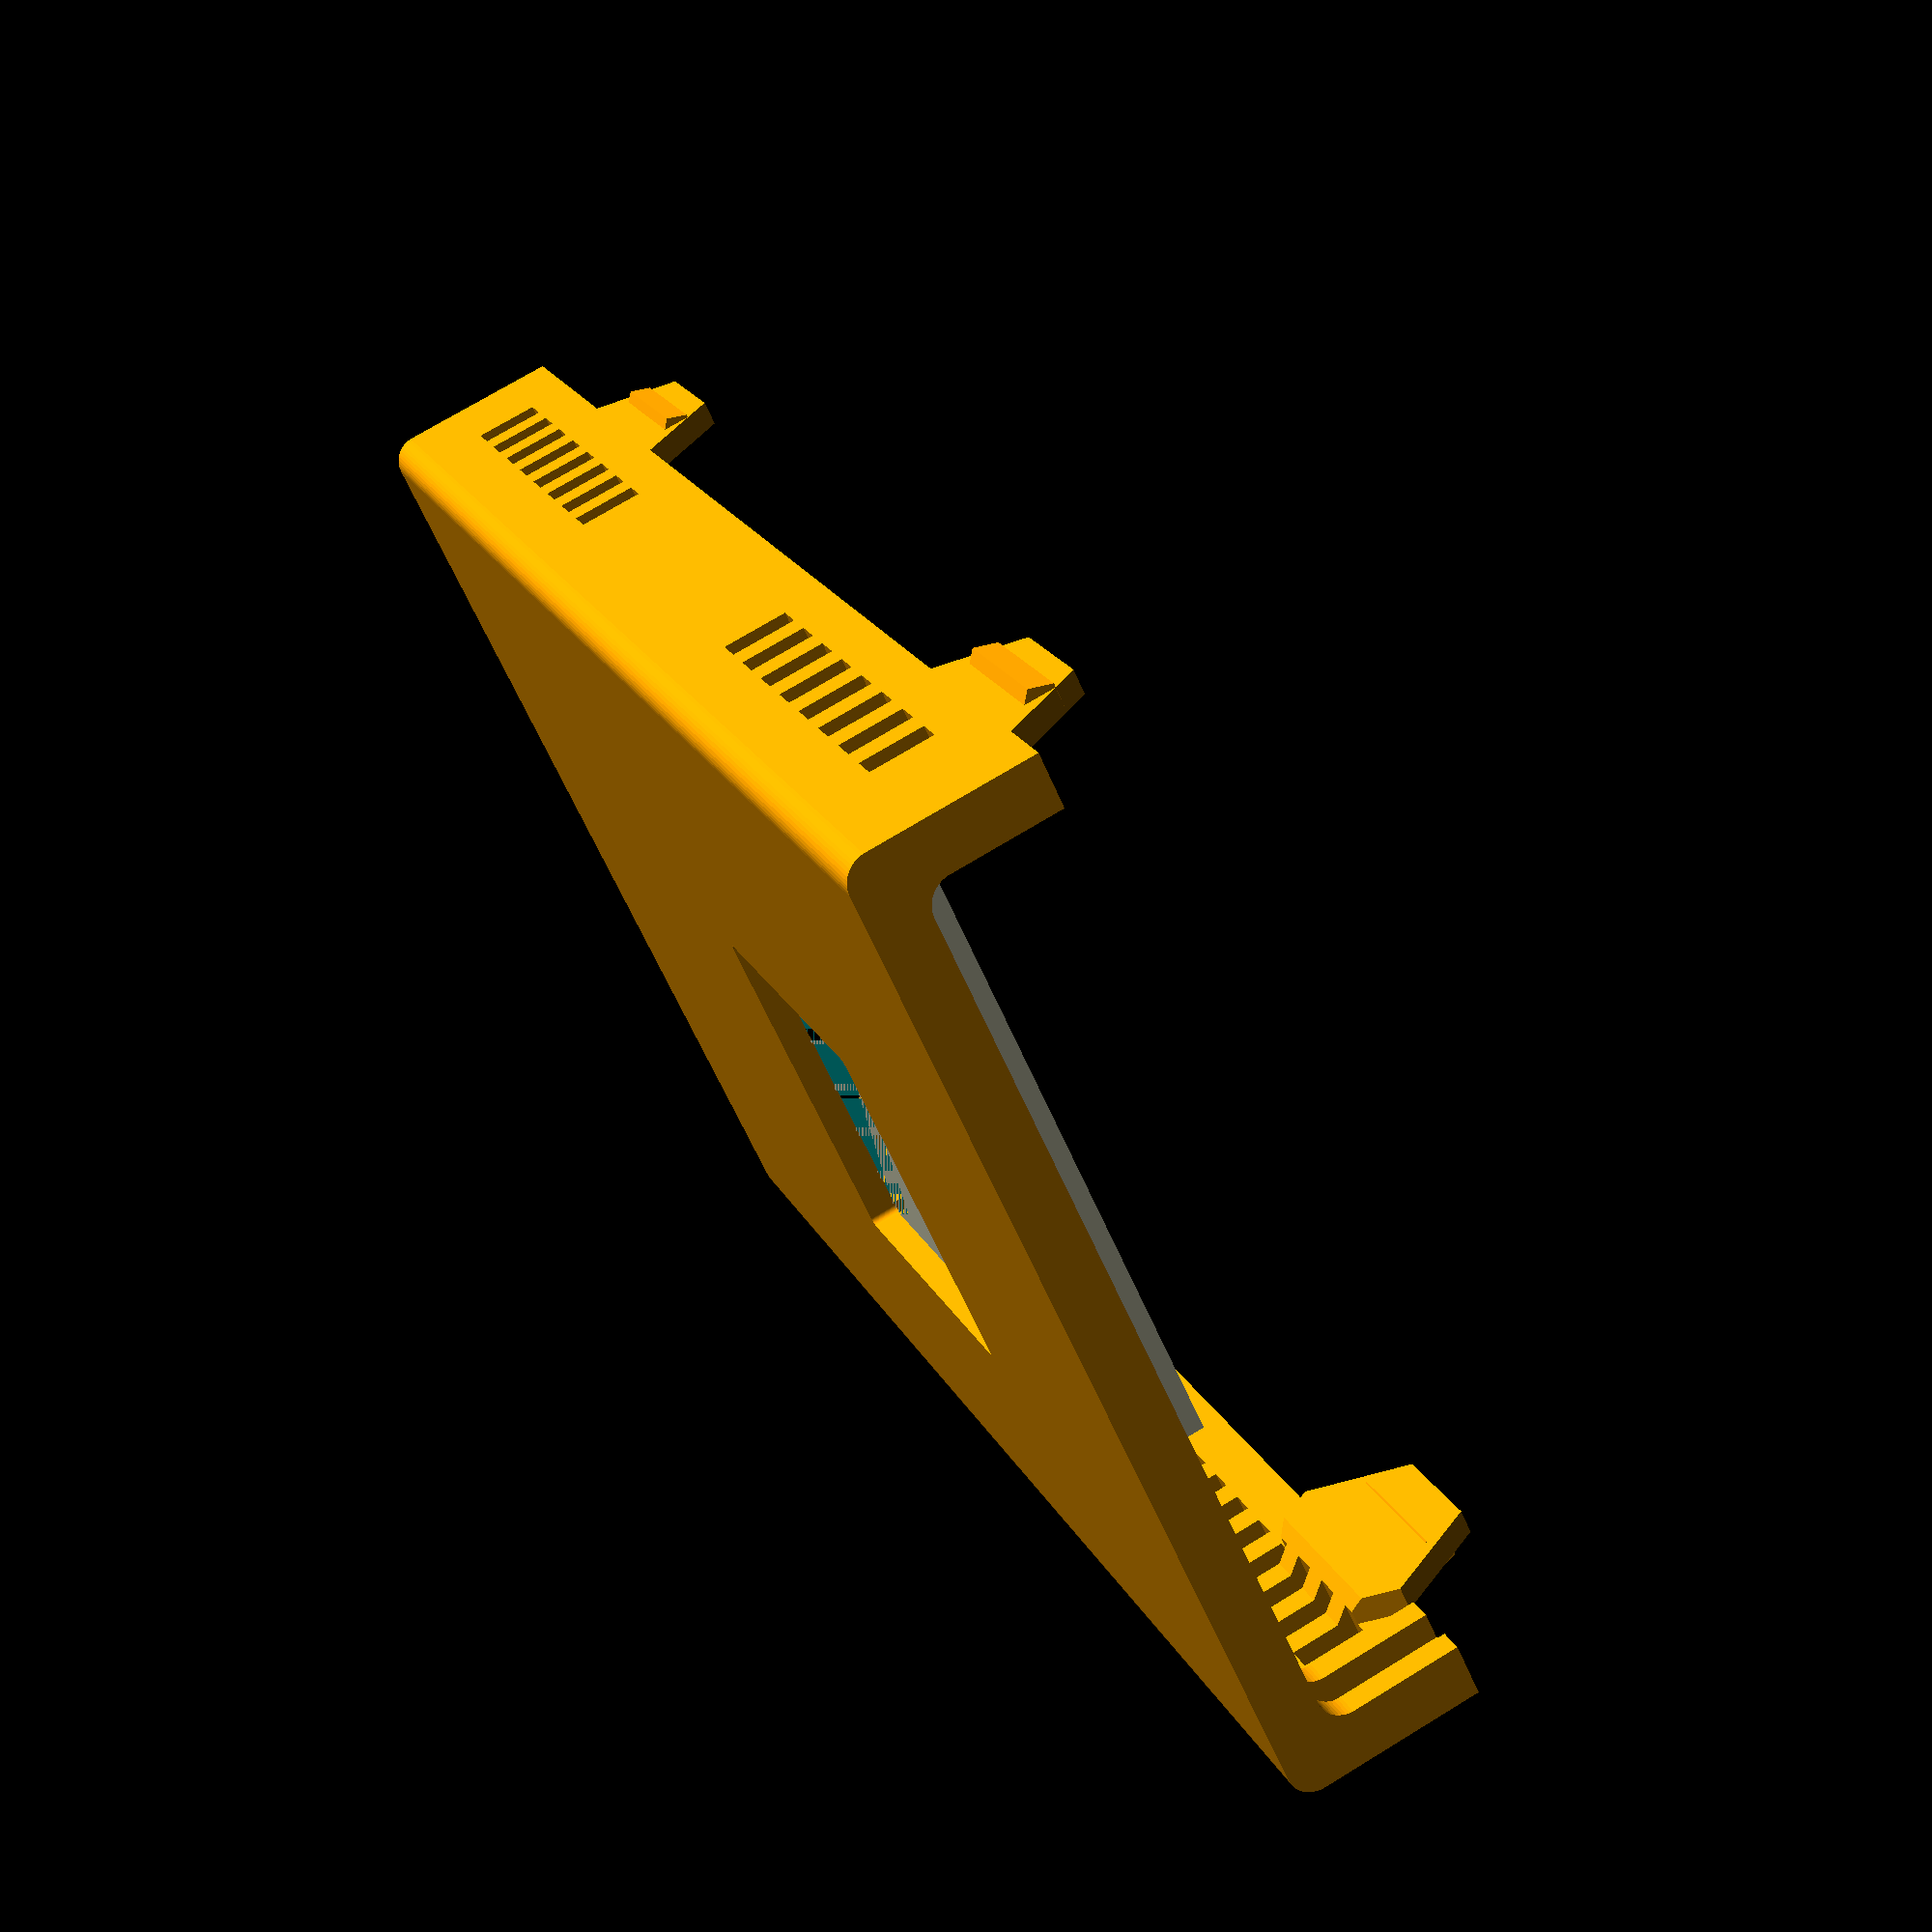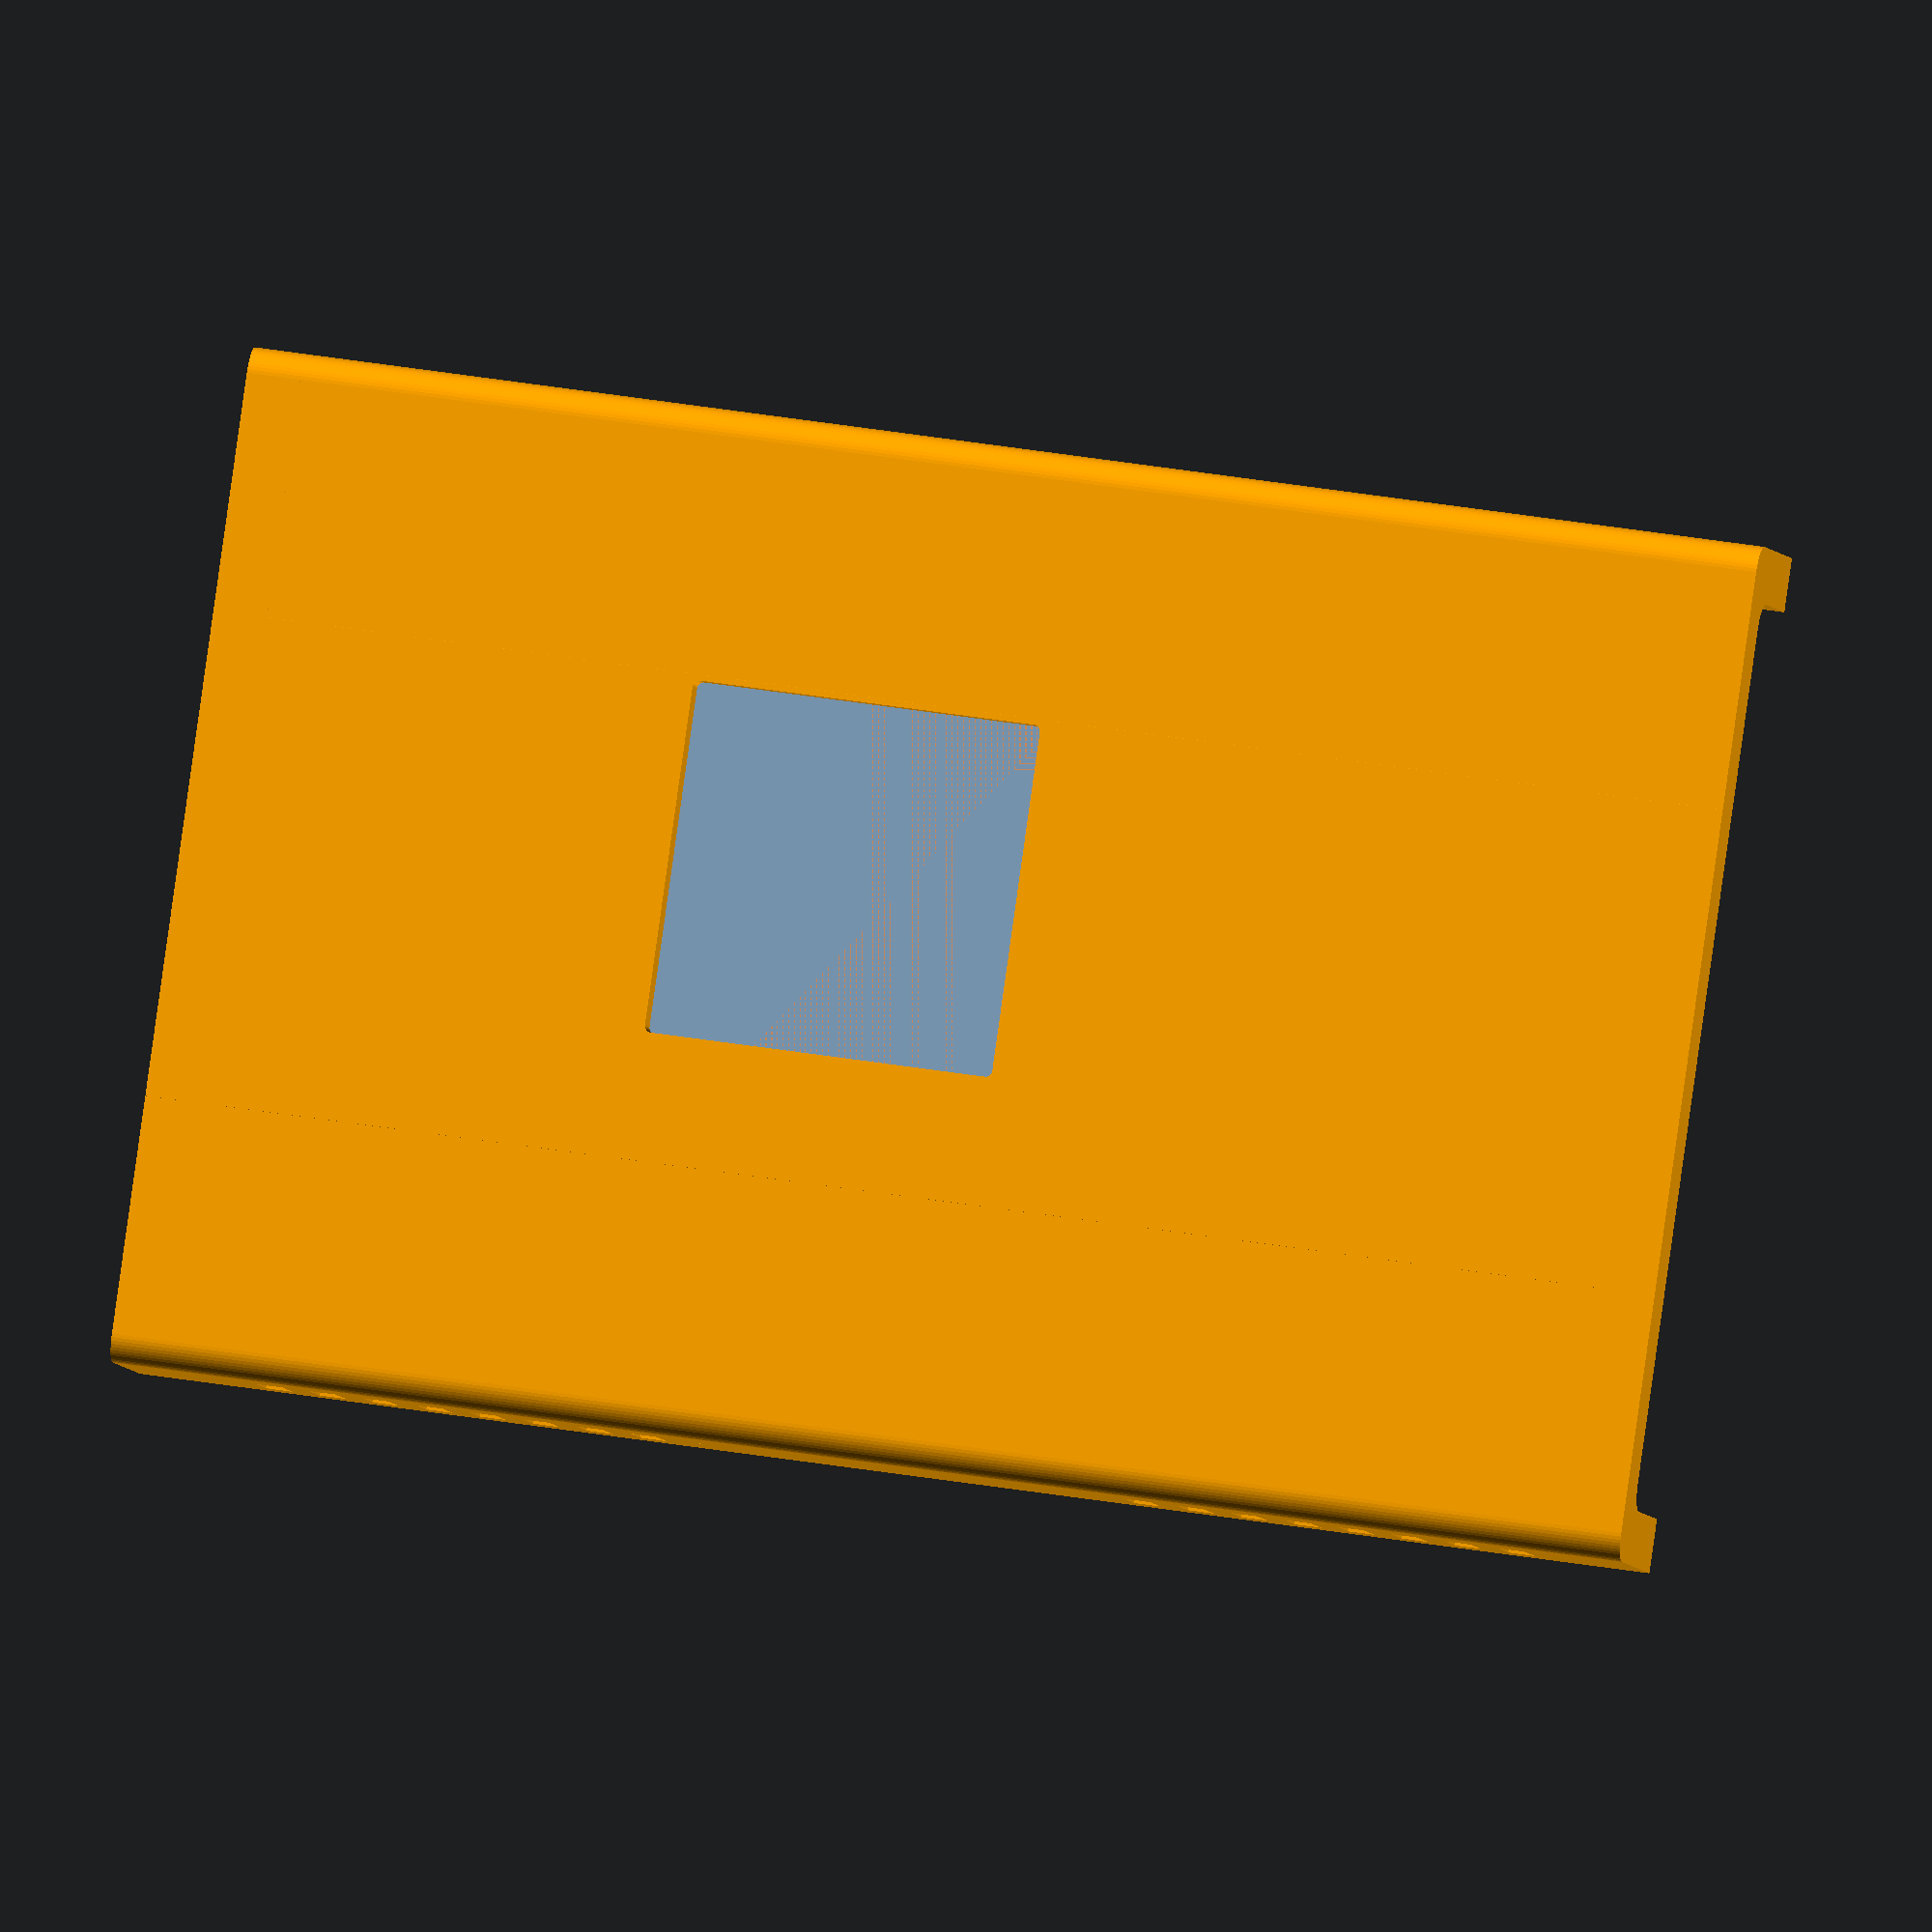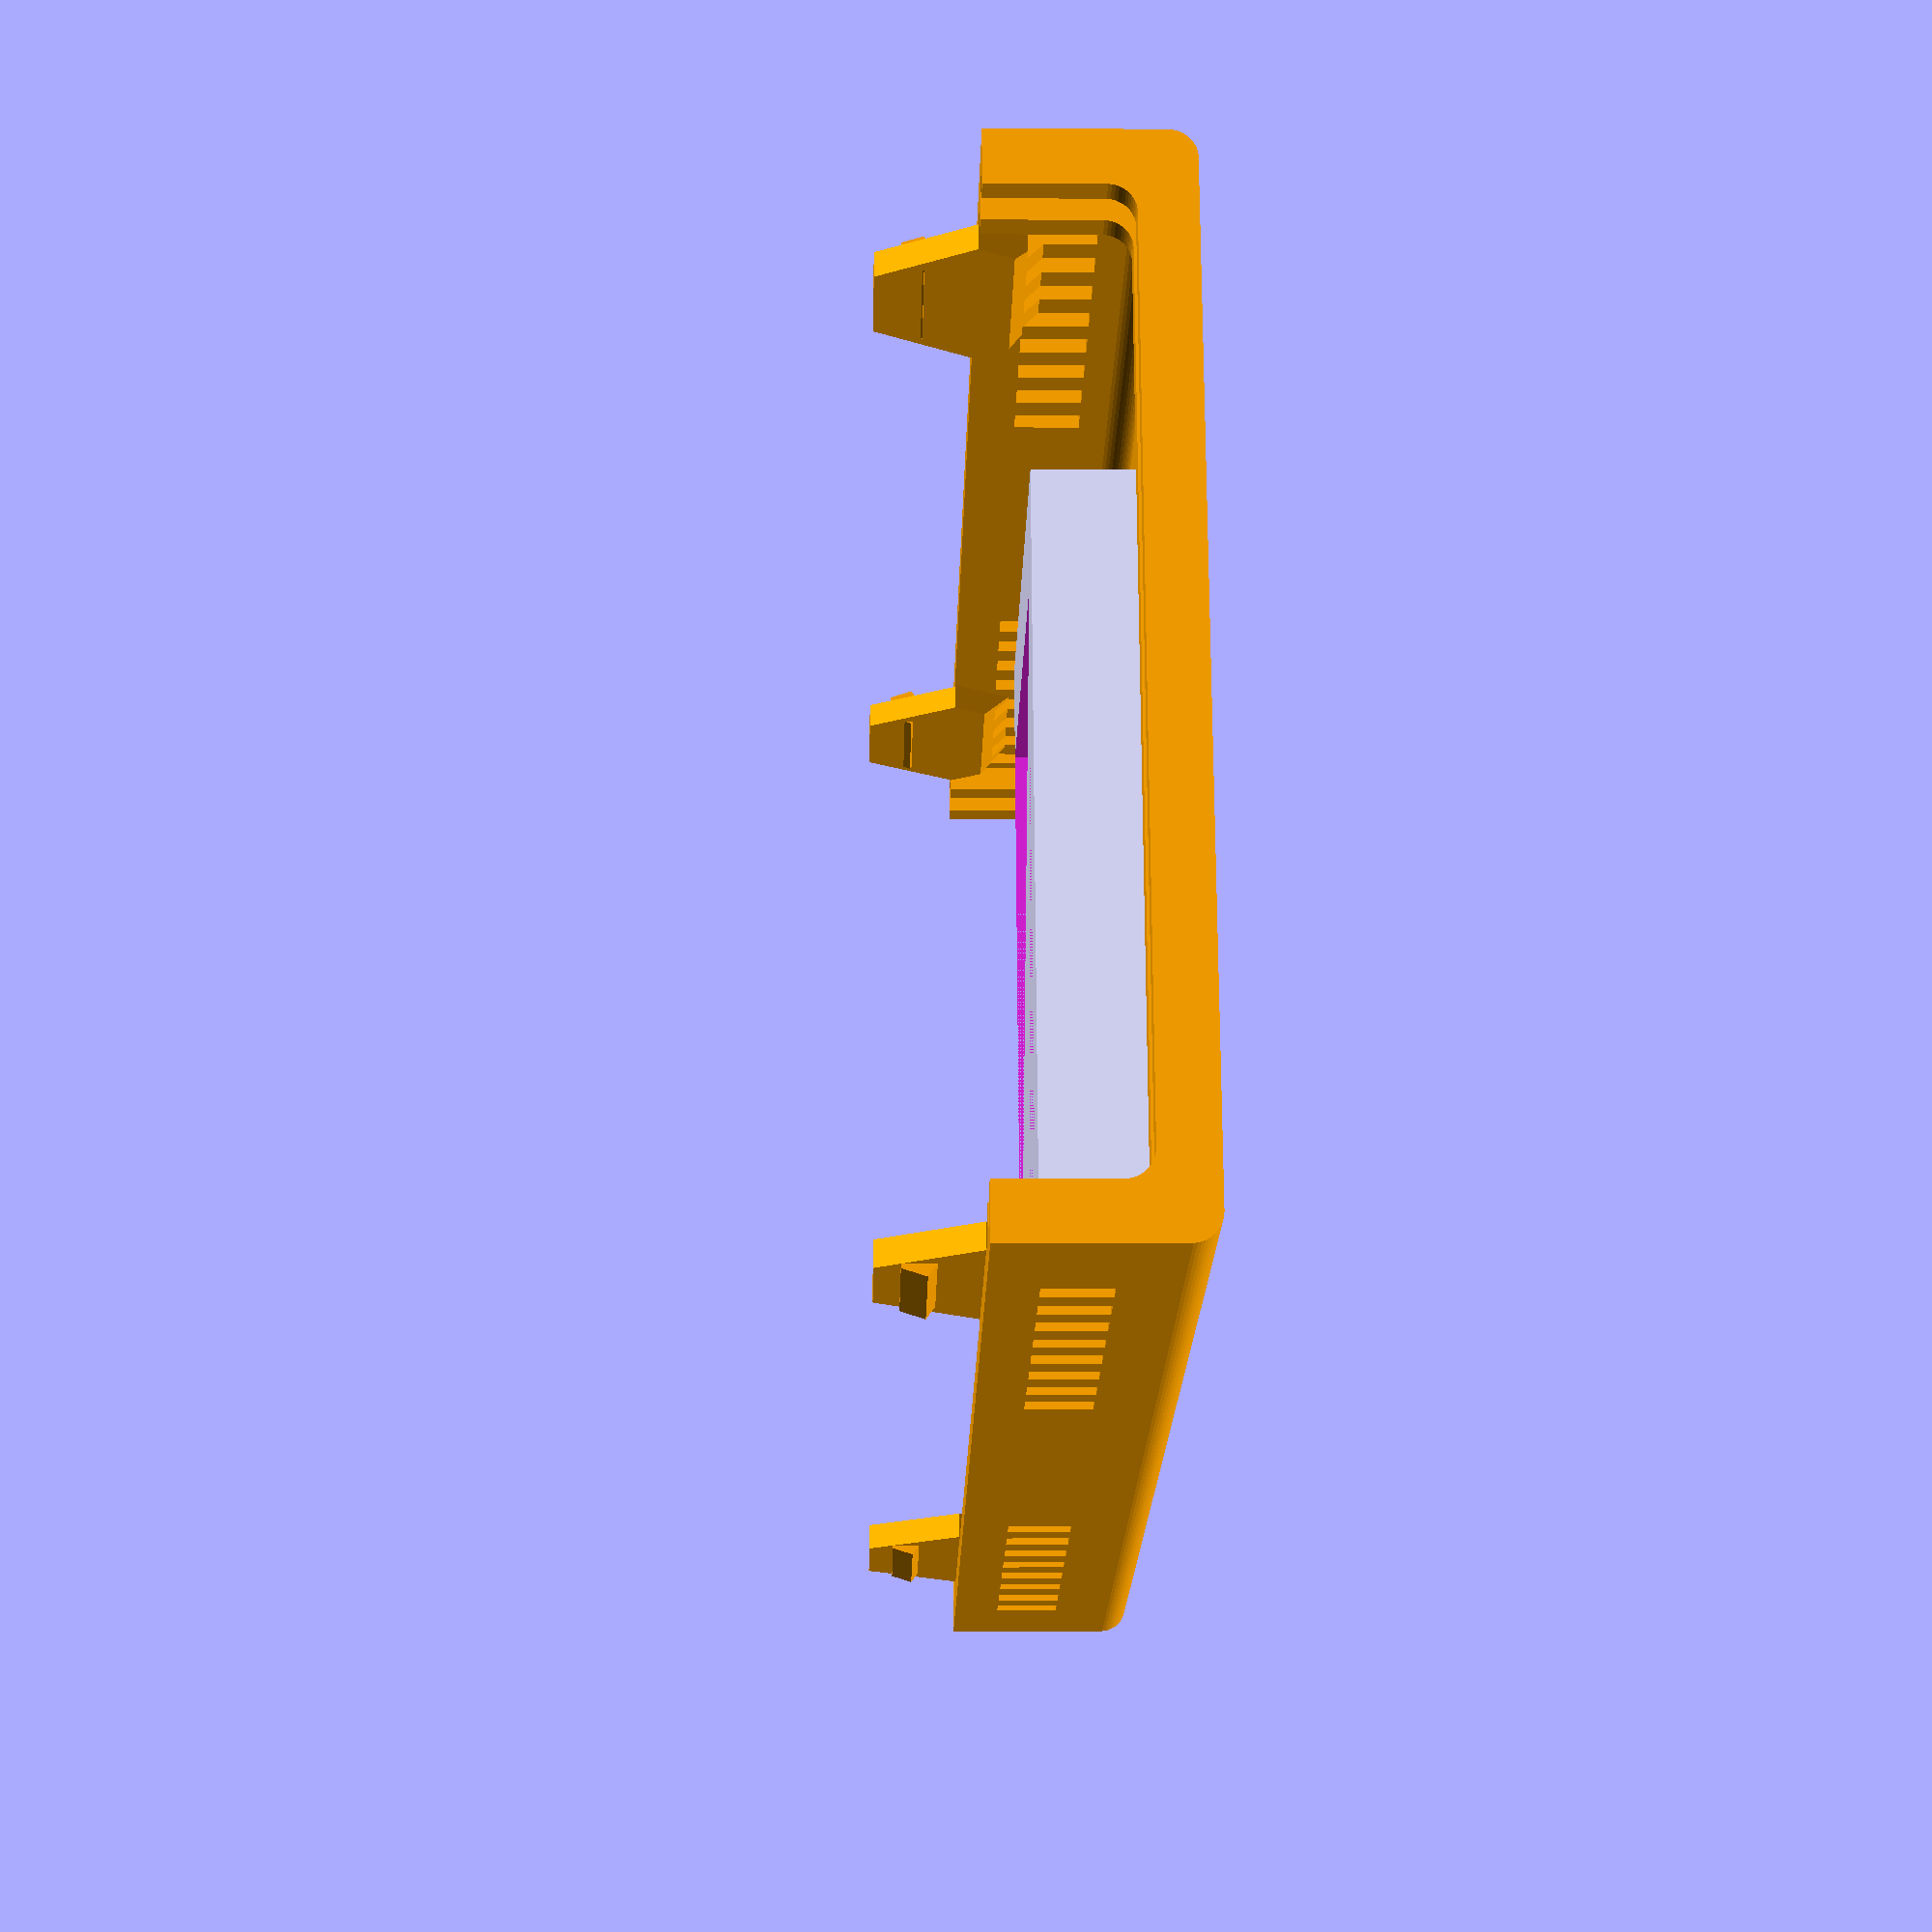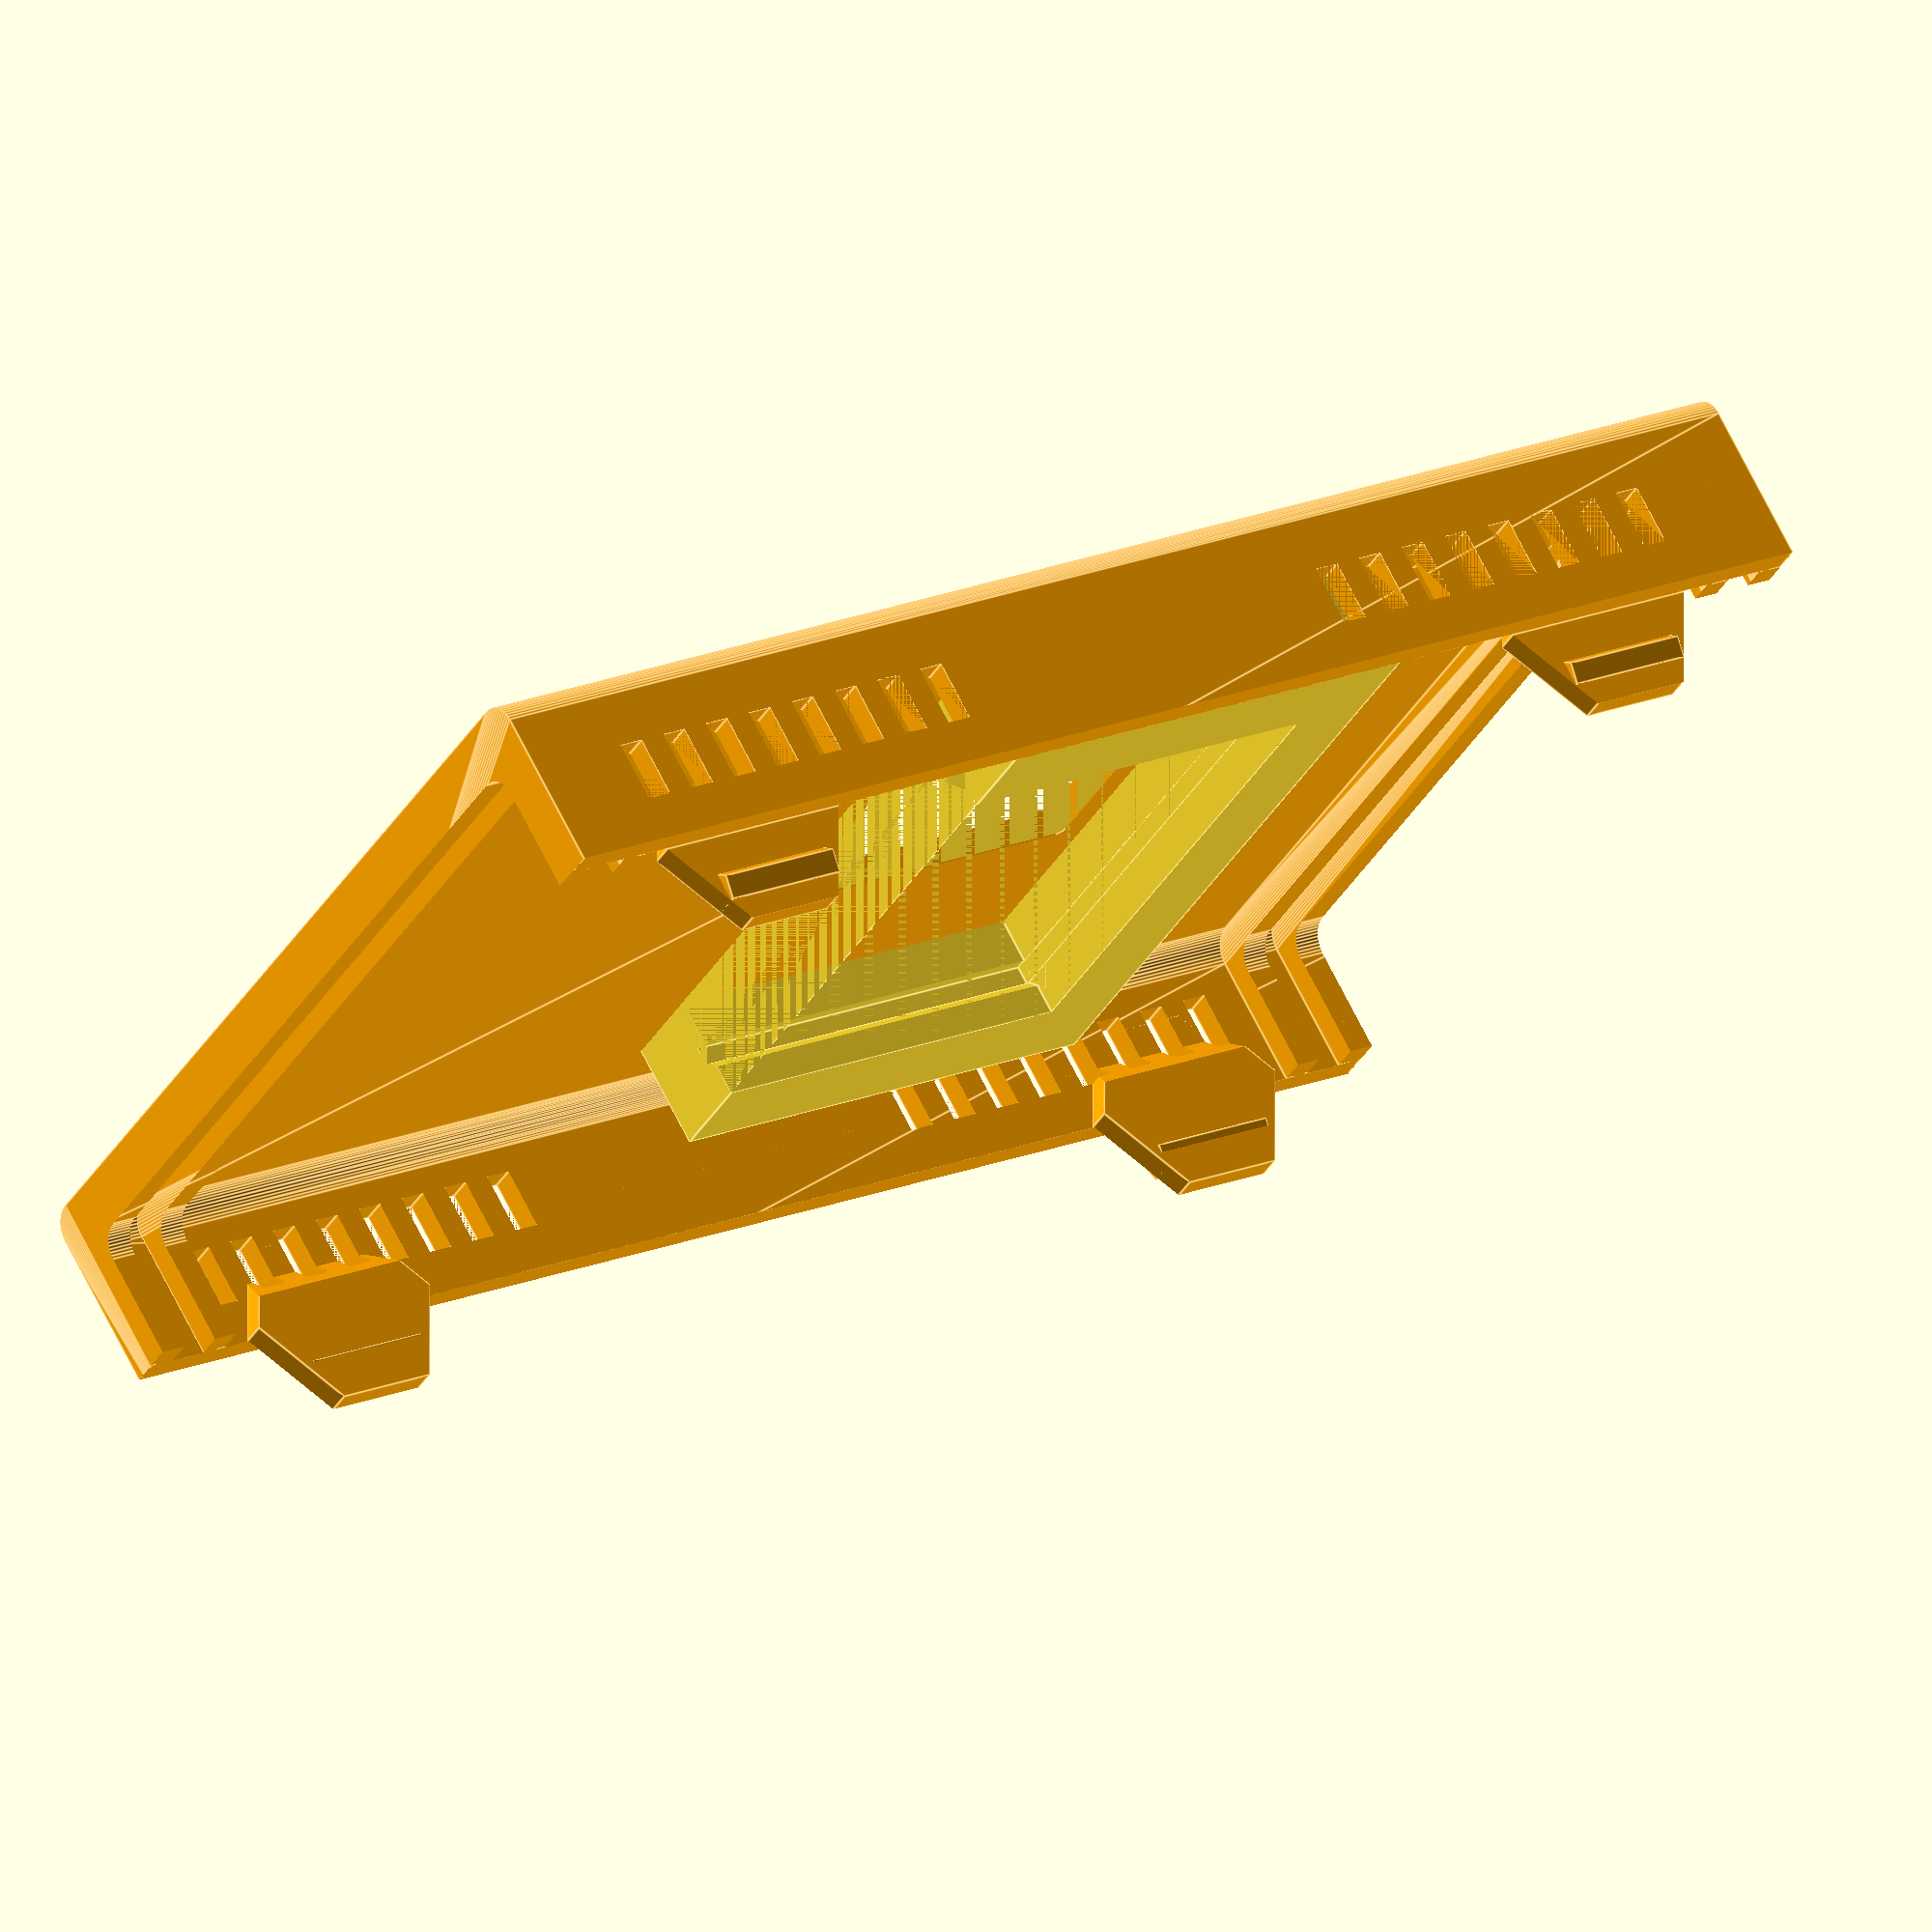
<openscad>

/*//////////////////////////////////////////////////////////////////
              -    FB Aka Heartman/Hearty 2016     -                   
              -   http://heartygfx.blogspot.com    -                  
              -       OpenScad Parametric Box      -                     
              -         CC BY-NC 3.0 License       -                      
////////////////////////////////////////////////////////////////////                                                                                                             
12/02/2016 - Fixed minor bug 
28/02/2016 - Added holes ventilation option                    
09/03/2016 - Added PCB feet support, fixed the shell artefact on export mode. 

*/////////////////////////// - Info - //////////////////////////////

// All coordinates are starting as integrated circuit pins.
// From the top view :

//   CoordD           <---       CoordC
//                                 ^
//                                 ^
//                                 ^
//   CoordA           --->       CoordB


////////////////////////////////////////////////////////////////////


////////// - Paramètres de la boite - Box parameters - /////////////

/* [Box dimensions] */
// - Longueur - Length  
  Length        = 113;       
// - Largeur - Width
  Width         = 75;                     
// - Hauteur - Height  
  Height        = 28;  
// - Epaisseur - Wall thickness  
  Thick         = 2;//[2:5]  
  
/* [Box options] */
// - Diamètre Coin arrondi - Filet diameter  
  Filet         = 2;//[0.1:12] 
// - lissage de l'arrondi - Filet smoothness  
  Resolution    = 50;//[1:100] 
// - Tolérance - Tolerance (Panel/rails gap)
  m             = 0.9;
// Pieds PCB - PCB feet (x4) 
  PCBFeet       = 1;// Bottom [0:No, 1:Yes]
  TPCBFeet      = 0;// Top [0:No, 1:Yes]
  PsuHolder     = 0;// Top [0:No, 1:Yes]
  LCD128        = 0;// FpanlLCD [0:No, 1:Yes]
  LCD128t       = 1;// TShellLCD [0:No, 1:Yes]
// - Decorations to ventilation holes
  Vent          = 1;// [0:No, 1:Yes]
// - Decoration-Holes width (in mm)
  Vent_width    = 2;   

/* [PCB_Feet bottom] */
//All dimensions are from the center foot axis
// - Coin bas gauche - Low left corner X position
PCBPosX         = -3.8;
// - Coin bas gauche - Low left corner Y position
PCBPosY         = 2;
// - Longueur PCB - PCB Length
PCBLength       = 68.6;
// - Largeur PCB - PCB Width
PCBWidth        = 53.3;
// - Heuteur pied - Feet height
FootHeight      = 8;
// - Diamètre pied - Foot diameter
FootDia         = 6;
// - Diamètre trou - Hole diameter
FootHole        = 2;  
// - Foot Inset
FootInset       = 2.5;
// feet 1 and 4 are offset horizontally, 2 and 3 are offset vertically
Foot1Offset     = 11.5;
Foot2Offset     = 5.2;
Foot3Offset     = 15.2;
Foot4Offset     = 12.8;

/* [PCB_Feet top] */
//All dimensions are from the center foot axis
// - Coin bas gauche - Low left corner X position
TPCBPosX         = 0;
// - Coin bas gauche - Low left corner Y position
TPCBPosY         = 13.5;
// - Longueur PCB - PCB Length
TPCBLength       = 52.5;
// - Largeur PCB - PCB Width
TPCBWidth        = 73;
// - Heuteur pied - Feet height
TFootHeight      = 8;
// - Diamètre pied - Foot diameter
TFootDia         = 6;
// - Diamètre trou - Hole diameter
TFootHole        = 2;  

/* [LCD Panel] */
//All dimensions are from the center foot axis
// - Coin bas gauche - Low left corner X position
LCDPosX         = 14;
// - Coin bas gauche - Low left corner Y position
LCDPosY         = 12;
// - Longueur PCB - PCB Length
LCDLength       = 43.5;
// - Largeur PCB - PCB Width
LCDWidth        = 30;

/* [STL element to export] */
//Coque haut - Top shell
TShell          = 1;// [0:No, 1:Yes]
//Coque bas- Bottom shell
BShell          = 0;// [0:No, 1:Yes]
//Panneau avant - Front panel
FPanL           = 0;// [0:No, 1:Yes]
//Panneau arrière - Back panel  
BPanL           = 0;// [0:No, 1:Yes]
//Clips is the extras for screws, etc.
Clips           = 0;

/* [Hidden] */
// - Couleur coque - Shell color  
Couleur1        = "Orange";       
// - Couleur panneaux - Panels color    
Couleur2        = "OrangeRed";    
// Thick X 2 - making decorations thicker if it is a vent to make sure they go through shell
Dec_Thick       = Vent ? Thick*2 : Thick; 
// - Depth decoration
Dec_size        = Vent ? Thick*2 : 0.8;

/////////// - Boitier générique bord arrondis - Generic rounded box - //////////

module RoundBox($a=Length, $b=Width, $c=Height){// Cube bords arrondis
                    $fn=Resolution;            
                    translate([0,Filet,Filet]){  
                    minkowski (){                                              
                        cube ([$a-(Length/2),$b-(2*Filet),$c-(2*Filet)], center = false);
                        rotate([0,90,0]){    
                        cylinder(r=Filet,h=Length/2, center = false);
                            } 
                        }
                    }
                }// End of RoundBox Module

      
////////////////////////////////// - Module Coque/Shell - //////////////////////////////////         

module Coque(){//Coque - Shell  
    Thick = Thick*2;  
    difference(){    
        difference(){//sides decoration
            union(){    
                difference() {//soustraction de la forme centrale - Substraction Fileted box
                    difference(){//soustraction cube median - Median cube slicer
                        union() {//union               
                            difference(){//Coque    
                                RoundBox();
                                translate([Thick/2,Thick/2,Thick/2]){     
                                    RoundBox($a=Length-Thick, $b=Width-Thick, $c=Height-Thick);
                                }
                            }//Fin diff Coque                            
                            difference(){//largeur Rails        
                                translate([Thick+m,Thick/2,Thick/2]){// Rails
                                    RoundBox($a=Length-((2*Thick)+(2*m)), $b=Width-Thick, $c=Height-(Thick*2));
                                }//fin Rails
                                translate([((Thick+m/2)*1.55),Thick/2,Thick/2+0.1]){ // +0.1 added to avoid the artefact
                                    RoundBox($a=Length-((Thick*3)+2*m), $b=Width-Thick, $c=Height-Thick);
                                }           
                            }//Fin largeur Rails
                        }//Fin union                                   
                        translate([-Thick,-Thick,Height/2]){// Cube à soustraire
                            cube ([Length+100, Width+100, Height], center=false);
                        }                                            
                    }//fin soustraction cube median - End Median cube slicer
                    translate([-Thick/2,Thick,Thick]){// Forme de soustraction centrale 
                        RoundBox($a=Length+Thick, $b=Width-Thick*2, $c=Height-Thick);       
                    }                          
                }                                          
                if (TShell==1) {
                    translate([Length-((3*Thick)+10),2.75,Height/2+4]){
                        rotate([0,90,0]){
                            cylinder(d=3,10);
                        }
                    }
                    translate([3*Thick,2.75,Height/2+4]){
                        rotate([0,90,0]){
                            cylinder(d=2.7,10);
                        }
                    }
                    difference(){// wall fixation box legs
                        union(){
                            translate([3*Thick +5,Thick,Height/2]){
                                rotate([90,0,0]){
                                    $fn=6;
                                    cylinder(d=16,Thick/2);
                                }   
                            }
                                
                            translate([Length-((3*Thick)+5),Thick,Height/2]){
                                rotate([90,0,0]){
                                    $fn=6;
                                    cylinder(d=16,Thick/2);
                                }   
                            }
                        }
                        translate([4,Thick+Filet,Height/2-57]){   
                            rotate([45,0,0]){
                                cube([Length,40,40]);    
                            }
                        }
                        translate([0,-(Thick*1.46),Height/2]){
                            cube([Length,Thick*2,10]);
                        }
                    } //Fin fixation box legs
                    translate([Length,Width,0]) {
                        rotate([0,0,180]) {
                            translate([Length-((3*Thick)+10),2.75,Height/2+4]){
                                rotate([0,90,0]){
                                    cylinder(d=3,10);
                                }
                            }
                            translate([3*Thick,2.75,Height/2+4]){
                                rotate([0,90,0]){
                                    cylinder(d=2.7,10);
                                }
                            }
                            difference(){// wall fixation box legs
                                union(){
                                    translate([3*Thick +5,Thick,Height/2]){
                                        rotate([90,0,0]){
                                            $fn=6;
                                            cylinder(d=16,Thick/2);
                                        }   
                                    }
                                        
                                    translate([Length-((3*Thick)+5),Thick,Height/2]){
                                        rotate([90,0,0]){
                                            $fn=6;
                                            cylinder(d=16,Thick/2);
                                        }   
                                    }
                                }
                                translate([4,Thick+Filet,Height/2-57]){   
                                    rotate([45,0,0]){
                                        cube([Length,40,40]);    
                                    }
                                }
                                translate([0,-(Thick*1.46),Height/2]){
                                    cube([Length,Thick*2,10]);
                                }
                            } //Fin fixation box legs
                        } // rotate
                    } // translate extra legs
                }
            }
            union(){// outbox sides decorations
                for(i=[0:Thick:Length/4]){
                    // Ventilation holes part code submitted by Ettie - Thanks ;) 
                    translate([10+i,-Dec_Thick+Dec_size,6]){
                        cube([Vent_width,Dec_Thick,Height/6]);
                    }
                    translate([(Length-10) - i,-Dec_Thick+Dec_size,6]){
                        cube([Vent_width,Dec_Thick,Height/6]);
                    }
                    translate([(Length-10) - i,Width-Dec_size,6]){
                        cube([Vent_width,Dec_Thick,Height/6]);
                    }
                    translate([10+i,Width-Dec_size,6]){
                        cube([Vent_width,Dec_Thick,Height/6]);
                    }
                }// fin de for
            }//fin union decoration
        }//fin difference decoration

        if (BShell==1) {
            union(){ //sides holes
                $fn=50;
                translate([3*Thick-2,2,Height/2-4]){
                    rotate([0,90,0]){
                        cylinder(d=3,14);
                    }
                }
                translate([Length-((3*Thick)+12),2,Height/2-4]){
                    rotate([0,90,0]){
                        cylinder(d=3,14);
                    }
                }
                translate([3*Thick+5,Width-2,Height/2-4]){
                    rotate([0,90,0]){
                        cylinder(d=3,14);
                    }
                }
                translate([Length-((3*Thick)+12),Width-2,Height/2-4]){
                    rotate([0,90,0]){
                        cylinder(d=3,14);
                    }
                }
            }//fin union de sides holes
        }
    }//fin de difference holes
}// fin coque 

////////////////////////////// - Experiment - ///////////////////////////////////////////





/////////////////////// - Foot with base filet - /////////////////////////////
module foot(FootDia,FootHole,FootHeight,Filet){
    color(Couleur1)   
    translate([0,0,1])
    difference(){
        cylinder(d=FootDia+Filet,FootHeight-Thick, $fn=100);
        rotate_extrude($fn=100){
            translate([(FootDia+Filet*2)/2,Filet-.3,0]){
                if (Filet>0) {
                    minkowski(){
                        square(10);
                        circle(Filet, $fn=100);
                    }
                }
            }
        }
        cylinder(d=FootHole,FootHeight+1, $fn=100);
    }          
}// Fin module foot
  
module Feet(BoardLength,BoardWidth,FHeight,FDia,FHole,F1Offset,F2Offset,F3Offset,F4Offset,Filet){     
    //////////////// - PCB only visible in the preview mode - /////////////////////    
    translate([3*Thick+2,Thick+5,FHeight+(Thick/2)-0.5]){
    
        %square ([BoardLength,BoardWidth]);
        translate([BoardLength/2,BoardWidth/2,0.5]){ 
            color("Olive")
            %text("PCB", halign="center", valign="center", font="Arial black");
        }
    } // Fin PCB 
  
    
////////////////////////////// - Feet - //////////////////////////////////////////
    translate([(3*Thick+2)+FootInset+F1Offset,(Thick+5)+FootInset,Thick/2]){
        foot(FDia,FHole,FHeight,Filet);
    }
    translate([(3*Thick+2)+BoardLength-FootInset,(Thick+5)+F2Offset+FootInset,Thick/2]){
        foot(FDia,FHole,FHeight,Filet);
    }
    translate([(3*Thick+2)+BoardLength-FootInset,(Thick+5)+BoardWidth-FootInset-F3Offset,Thick/2]){
        foot(FDia,FHole,FHeight,Filet);
    }        
    translate([(3*Thick+2)+FootInset+F4Offset,(Thick+5)+BoardWidth-FootInset,Thick/2]){
        foot(FDia,FHole,FHeight,Filet);
    }        

} // Fin du module Feet
 
 ////////////////////////////////////////////////////////////////////////
////////////////////// <- Holes Panel Manager -> ///////////////////////
////////////////////////////////////////////////////////////////////////

//                           <- Panel ->  
module Panel(Length,Width,Thick,Filet){
    scale([0.5,1,1])
    minkowski(){
            cube([Thick,Width-(Thick*2+Filet*2+m),Length-(Thick*2+Filet*2+m)]);
            translate([0,Filet,Filet])
            rotate([0,90,0])
            cylinder(r=Filet,h=Thick, $fn=100);
      }
}



//                          <- Circle hole -> 
// Cx=Cylinder X position | Cy=Cylinder Y position | Cdia= Cylinder dia | Cheight=Cyl height
module CylinderHole(OnOff,Cx,Cy,Cdia){
    if(OnOff==1)
    translate([Cx,Cy,-1])
        cylinder(d=Cdia,10, $fn=50);
}
//                          <- Square hole ->  
// Sx=Square X position | Sy=Square Y position | Sl= Square Length | Sw=Square Width | Filet = Round corner
module SquareHole(OnOff,Sx,Sy,Sl,Sw,Filet){
    if(OnOff==1)
     minkowski(){
        translate([Sx+Filet/2,Sy+Filet/2,-1])
            cube([Sl-Filet,Sw-Filet,10]);
            cylinder(d=Filet,h=10, $fn=100);
       }
}


 
//                      <- Linear text panel -> 
module LText(OnOff,Tx,Ty,Font,Size,Content){
    if(OnOff==1)
    translate([Tx,Ty,Thick+.5])
    linear_extrude(height = 1){
    text(Content, size=Size, font=Font);
    }
}
//                     <- Circular text panel->  
module CText(OnOff,Tx,Ty,Font,Size,TxtRadius,Angl,Turn,Content){ 
      if(OnOff==1) {
      Angle = -Angl / len(Content);
      translate([Tx,Ty,Thick+.5])
          for (i= [0:len(Content)-1] ){   
              rotate([0,0,i*Angle+90+Turn])
              translate([0,TxtRadius,0]) {
                linear_extrude(height = 1){
                text(Content[i], font = Font, size = Size,  valign ="baseline", halign ="center");
                    }
                }   
             }
      }
}

////////////////////// <- New module Panel -> //////////////////////
module LCD128Holder(){
    translate([-8,LCDPosY-6,LCDPosX-6]){
        difference() {
            cube([8,LCDLength+12,LCDWidth+6]);
            union() {
                translate([3,LCDLength+2.85,6]) rotate([0,0,45]) cube([2,2,LCDWidth+1]);
                translate([3,6,6]) rotate([0,0,45]) cube([2,2,LCDWidth+1]);
                translate([0,7,6]){
                    cube([8,LCDLength-2,LCDWidth]);
                    translate([3,-1,0]){
                        cube([1.5,LCDLength,LCDWidth]);
                    }
                }
            }
        }
    }
}

////////////////////// <- New module Panel -> //////////////////////
module FPanL(){
    difference(){
        color(Couleur2) {
            Panel(Height,Width,Thick,Filet);
            if (LCD128==1) {
                LCD128Holder();
            }
/* switchblocks
            translate([0,24,0]) {
                difference() {
                    union() { 
                        translate ([-8.5,36,20])
                            cube([9,13,13]);
                        translate ([-8.5,36,31])
                            cube([9,13,13]);
                        rotate([180,270,180]){
                            translate([45,42.5,-1])
                                foot(5,2.5,10.5,1.2);
                            translate([19,42.5,-1])
                                foot(5,2.5,10.5,1.2);
                        }
                    }
                    union() {
                        translate ([-9.01,38.2,22.5])
                            cube([9,8.85,8.85]);
                        translate ([-9.01,38.2,33.5])
                            cube([9,8.85,8.85]);
                    }
                }
            }
*/            
        }

        rotate([90,0,90]){
            color(Couleur2){
                //                     <- Cutting shapes from here ->  
                SquareHole  (0,LCDPosY+12,LCDPosX+2,26,26,1); //(On/Off, Xpos,Ypos,Length,Width,Filet)
                CylinderHole(0,88,28,6.8);       //(On/Off, Xpos, Ypos, Diameter)
                //                            <- To here -> 
            }
            translate ([-.30,0,-.8]){
//                     <- Adding text from here ->          
                LText(1,10,7,"Bauhaus 93:style=Regular",7,"VPDMon");//(On/Off, Xpos, Ypos, "Font", Size, "Text")
                LText(1,55,27,"Britannic Bold:style=Regular",7,"7g");//(On/Off, Xpos, Ypos, "Font", Size, "Text")
                CText(0,20,11.8,"Arial Black",2.4,5,260,25,"1.3.5.7.9");//(On/Off, Xpos, Ypos, "Font", Size, Diameter, Arc(Deg), Starting Angle(Deg),"Text")
//                            <- To here ->
            }
        }
    }
}

module BPanL(Colour){
    difference(){
//        color(Colour)
        Panel(Height,Width,Thick,Filet);
    
 
        rotate([90,0,90]){
            color(Colour){
//                     <- Cutting shapes from here ->
            // relay connectors
            SquareHole  (0,8.5,45,80,12,1); //(On/Off, Xpos,Ypos,Length,Width,Filet)
            
            // arduino uno power and usb   
            SquareHole  (1,10.2,7,9,11,1); //(On/Off, Xpos,Ypos,Length,Width,Filet)
            SquareHole  (1,38.2,7,12,10.5,1); //(On/Off, Xpos,Ypos,Length,Width,Filet)
            CylinderHole(1,61,15,7.2);       //(On/Off, Xpos, Ypos, Diameter)
            CylinderHole(1,61,28,7.2);       //(On/Off, Xpos, Ypos, Diameter)
//                            <- To here -> 

            rotate([0,180,0])
            translate ([-96,-1,-3.35]){
//                     <- Adding text from here ->          
//                LText(1,42,49,"Arial Black",4,"VPDMon 1.0");//(On/Off, Xpos, Ypos, "Font", Size, "Text")
                LText(1,3,50,"Arial Black",3,"7g");//(On/Off, Xpos, Ypos, "Font", Size, "Text")
//                CText(1,20,11.8,"Arial Black",2.4,5,260,25,"1.3.5.7.9");//(On/Off, Xpos, Ypos, "Font", Size, Diameter, Arc(Deg), Starting Angle(Deg),"Text")
//                            <- To here ->
            }
         }
      }
   }
}


/////////////////////////// <- Main part -> /////////////////////////

if(BShell==1) {
    // Coque bas - Bottom shell
    color(Couleur1){ 
        Coque();
    }

    // Pied support PCB - PCB feet
    if (PCBFeet==1) {
    // Feet
        translate([PCBPosX,PCBPosY,0]){ 
            Feet(PCBLength,PCBWidth,FootHeight,FootDia,FootHole,Foot1Offset,Foot2Offset,Foot3Offset,Foot4Offset,2);
        }
    }
}

if(TShell==1) {
// Coque haut - Top Shell
    translate([0,Width,Height+0.2]){
        rotate([0,180,180]){
            color( Couleur1,1){
                difference() {
                    Coque();
                    SquareHole(1,36,20,26,26,1); //(On/Off, Xpos,Ypos,Length,Width,Filet)
                }
            }
            
            if (TPCBFeet==1) {
                translate([TPCBPosX,TPCBPosY,0]){ 
                    Feet(TPCBLength,TPCBWidth,TFootHeight,TFootDia,TFootHole,0,0,0,0,2);
                }
            }

            if (LCD128t==1) {
                rotate([0,90,0]) {
                    translate([-Thick,5,20]){
                        LCD128Holder();
                    }
                }
            }

            if (PsuHolder==1) {
                difference() {
                    translate ([64,18,Thick])
                        cube([26,36,7]);
                    translate ([67,21,Thick+1])
                        cube([20,30,7]);
                }            
                
                translate ([86.5,22,Thick+1])
                    foot(3,0,5,1);
                translate ([68,50,Thick+1])
                    foot(3,0,5,1);
            }
        }
    }
}

// Panneau avant - Front panel  <<<<<< Text and holes only on this one.
//rotate([0,-90,-90]) 
if(FPanL==1)
        translate([Length-(Thick*2+m/2),Thick+m/2,Thick+m/2])
        FPanL();

//Panneau arrière - Back panel
if(BPanL==1)
        color(Couleur2)
        translate([Thick+m/2,Thick+m/2,Thick+m/2])
        BPanL(Couleur2);

// extras (clips)
if (Clips==1) {
    cube([22,3,2]);
    translate ([-2,1.5,-1])
        foot(5,2,4,1.5);
    translate ([24,1.5,-1])
        foot(5,2,4,1.5);
}
</openscad>
<views>
elev=106.8 azim=310.6 roll=121.3 proj=p view=wireframe
elev=4.0 azim=8.1 roll=9.6 proj=o view=wireframe
elev=4.7 azim=14.8 roll=268.7 proj=p view=solid
elev=110.4 azim=151.0 roll=26.6 proj=o view=edges
</views>
